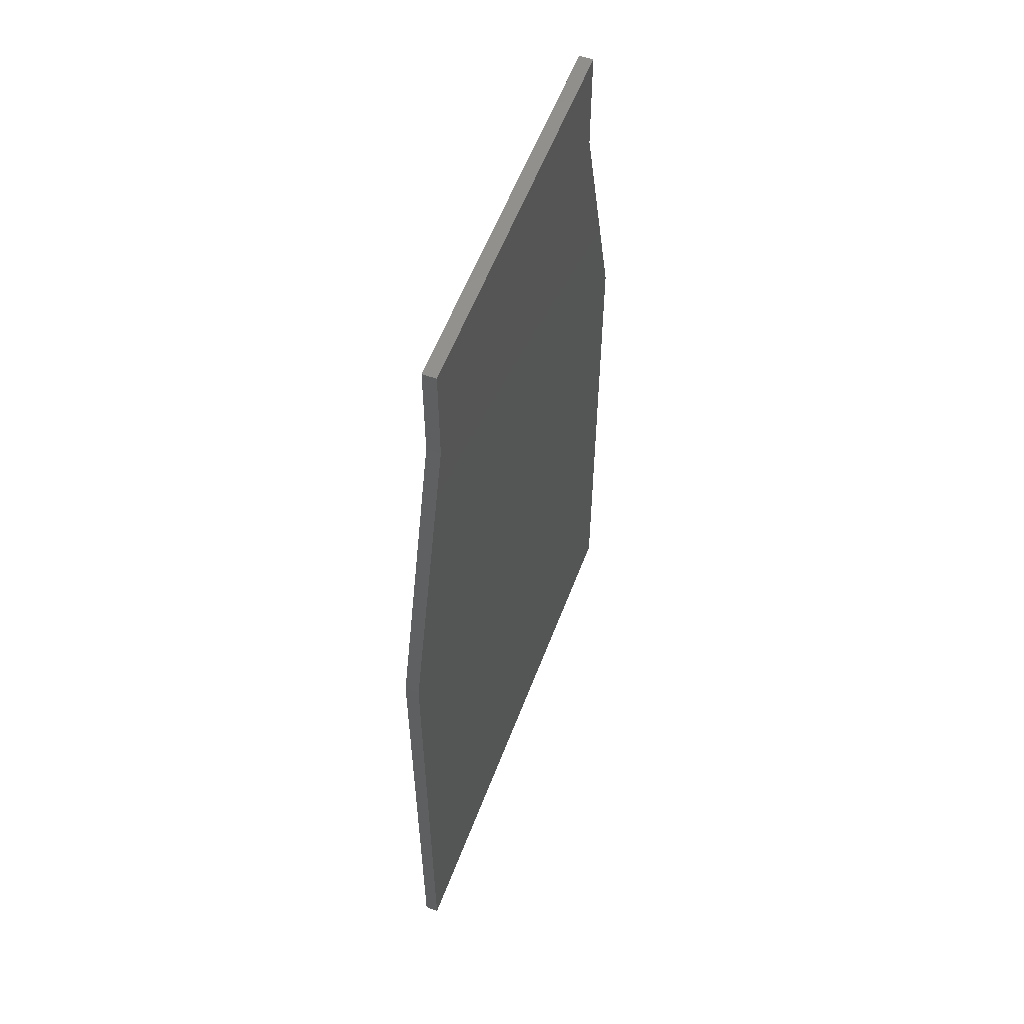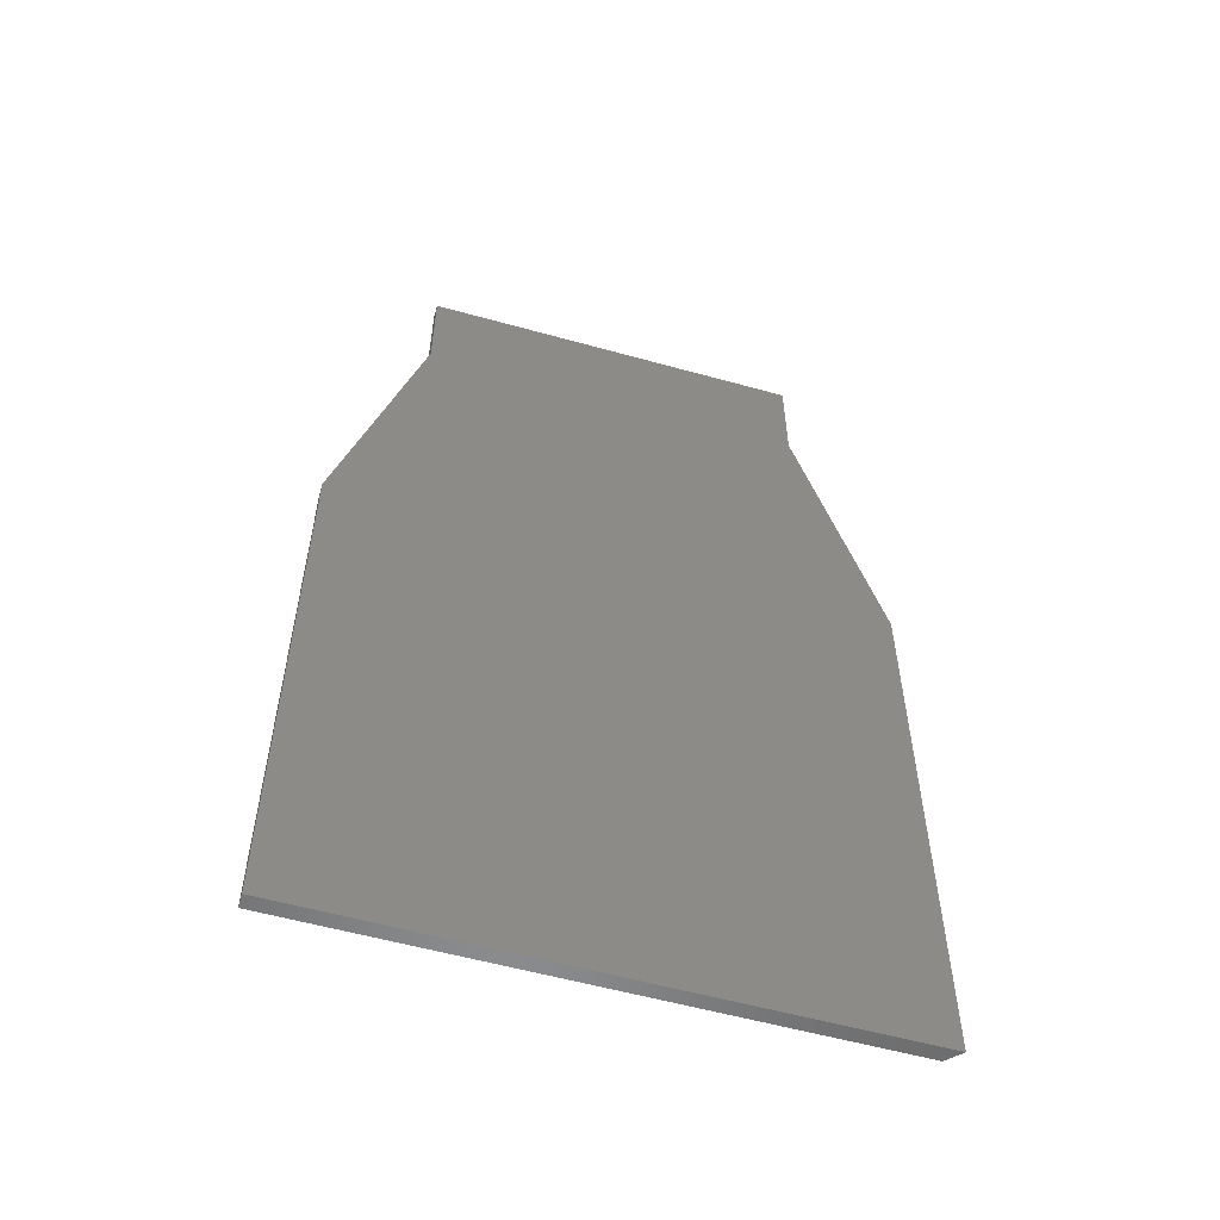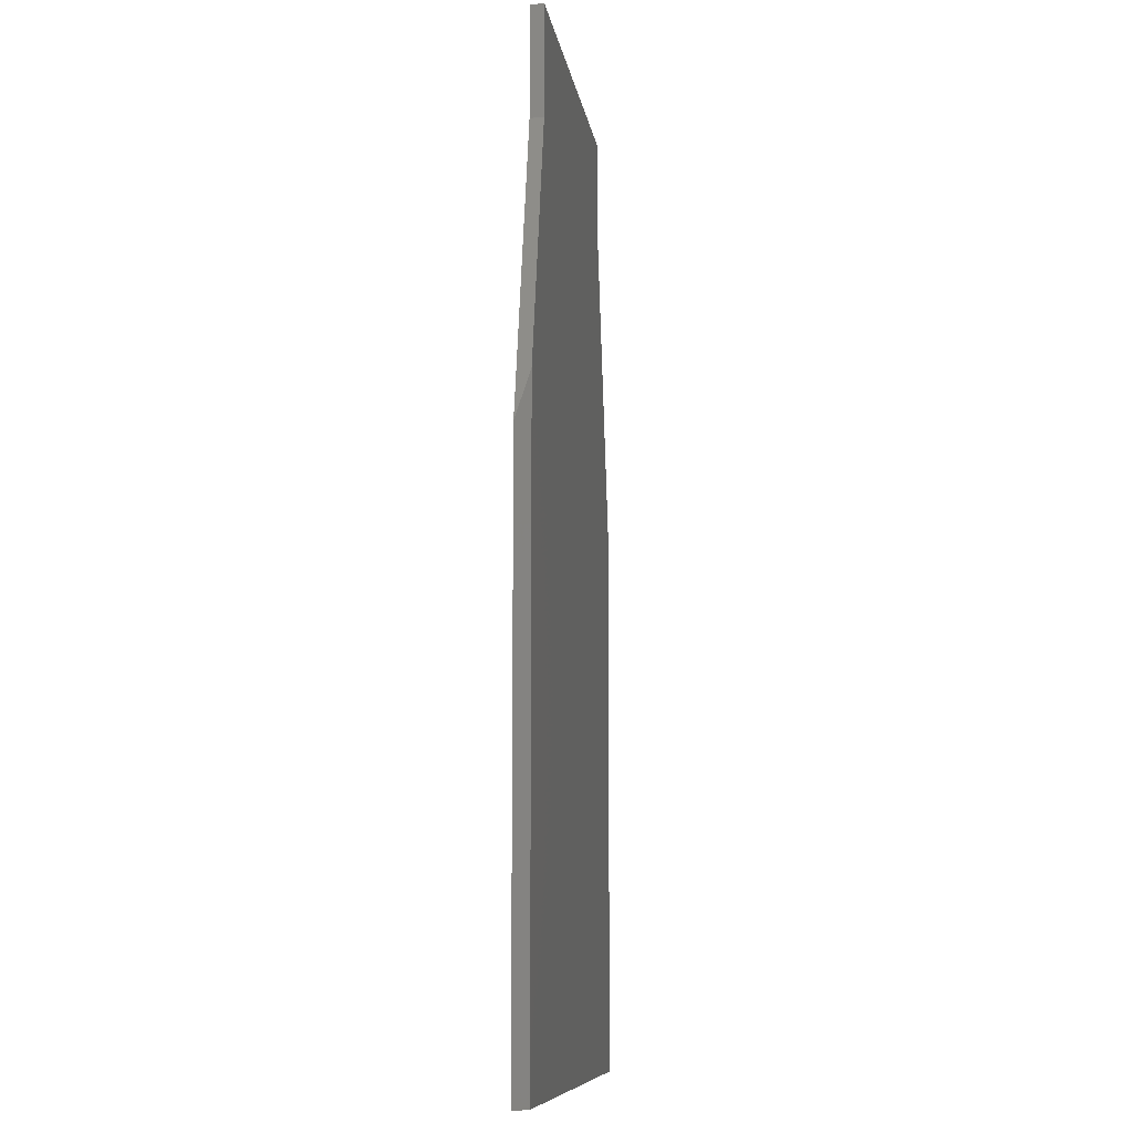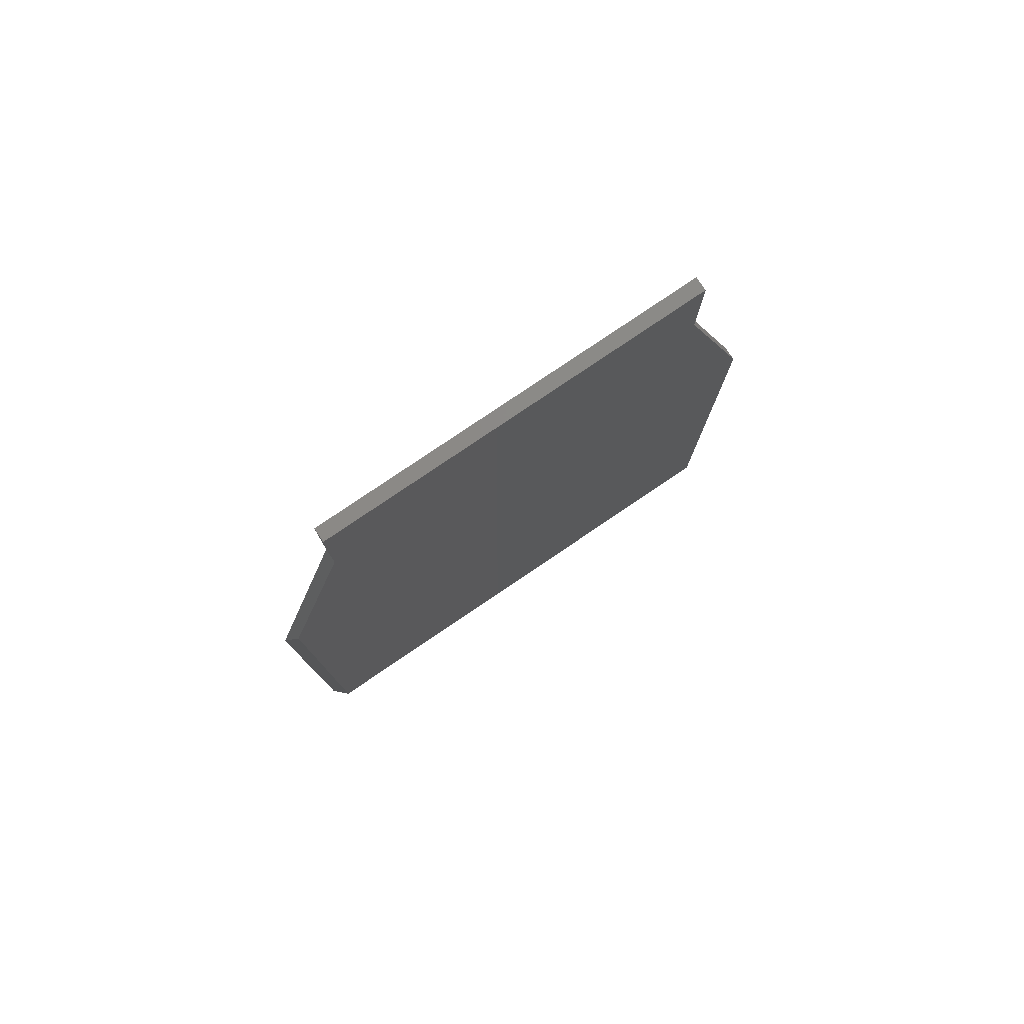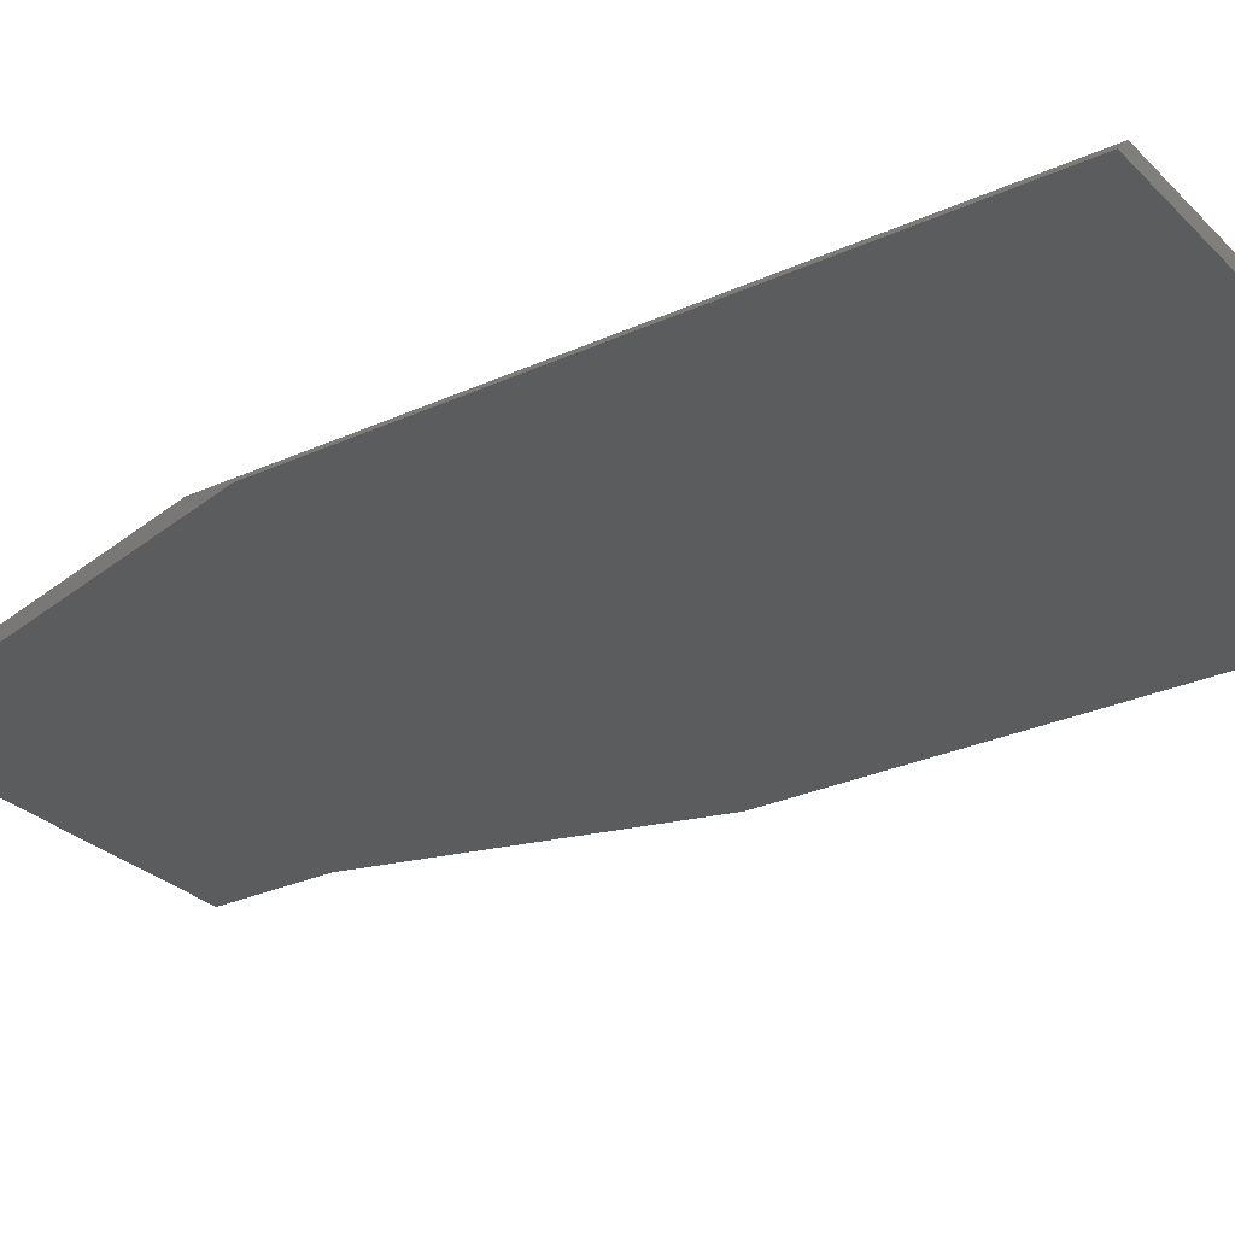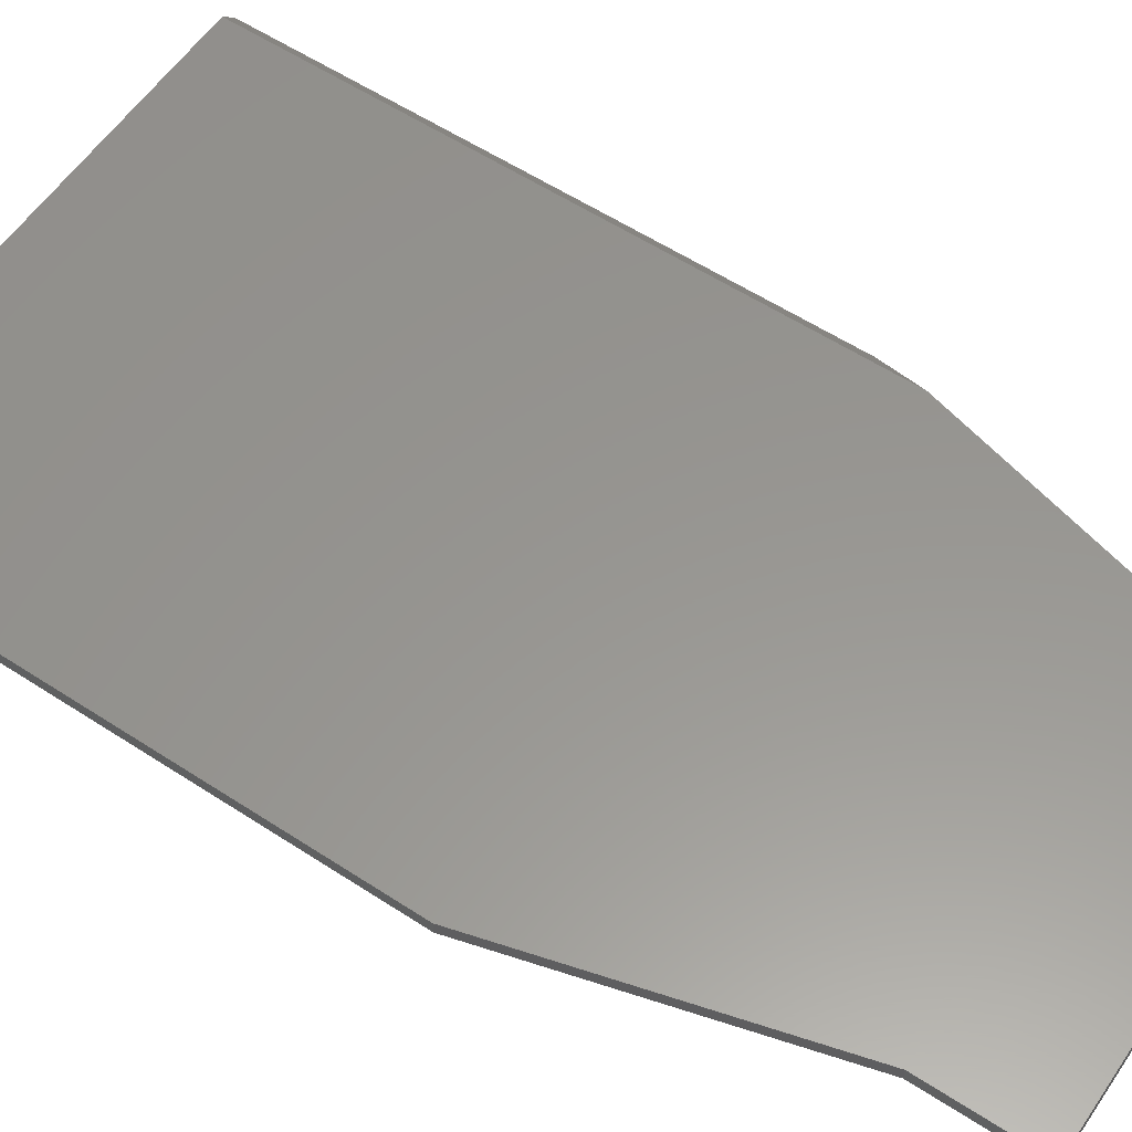
<metadata>
{"format":"stl","ext":"stl","renderer":"f3d","projection":"perspective","resolution":1024,"background":"white","views":[{"elev":57.8,"azim":110.7,"up":"+Y"},{"elev":-56.7,"azim":163.8,"up":"+Y"},{"elev":-9.3,"azim":-81.9,"up":"+Y"},{"elev":79.9,"azim":-34.0,"up":"+Y"},{"elev":-28.3,"azim":-55.3,"up":"+Z"},{"elev":58.0,"azim":124.0,"up":"+Z"}]}
</metadata>
<code>
# stl→obj: 16 verts, 28 faces
v 0.1101 -0.07105 0.007812
v -0.1109 -0.07105 0.007812
v 0.1101 -0.1342 0.007812
v -0.1109 -0.1342 0.007812
v 0.1575 -0.3079 0.007812
v -0.1505 -0.2792 0.007812
v 0.1575 -0.6395 0.007812
v -0.1505 -0.6395 0.007812
v -0.1109 -0.1342 0
v -0.1583 -0.3079 0
v -0.1583 -0.6395 0
v 0.1575 -0.6395 0
v 0.1101 -0.1342 0
v -0.1109 -0.07105 0
v 0.1101 -0.07105 0
v 0.1575 -0.3079 0
f 1 2 3
f 3 2 4
f 3 4 5
f 5 4 6
f 5 6 7
f 7 6 8
f 4 9 6
f 6 9 10
f 8 11 7
f 7 11 12
f 13 14 15
f 14 13 9
f 9 13 16
f 9 16 10
f 10 16 12
f 10 12 11
f 6 10 8
f 8 10 11
f 2 14 4
f 4 14 9
f 1 15 2
f 2 15 14
f 3 13 1
f 1 13 15
f 5 16 3
f 3 16 13
f 7 12 5
f 5 12 16

</code>
